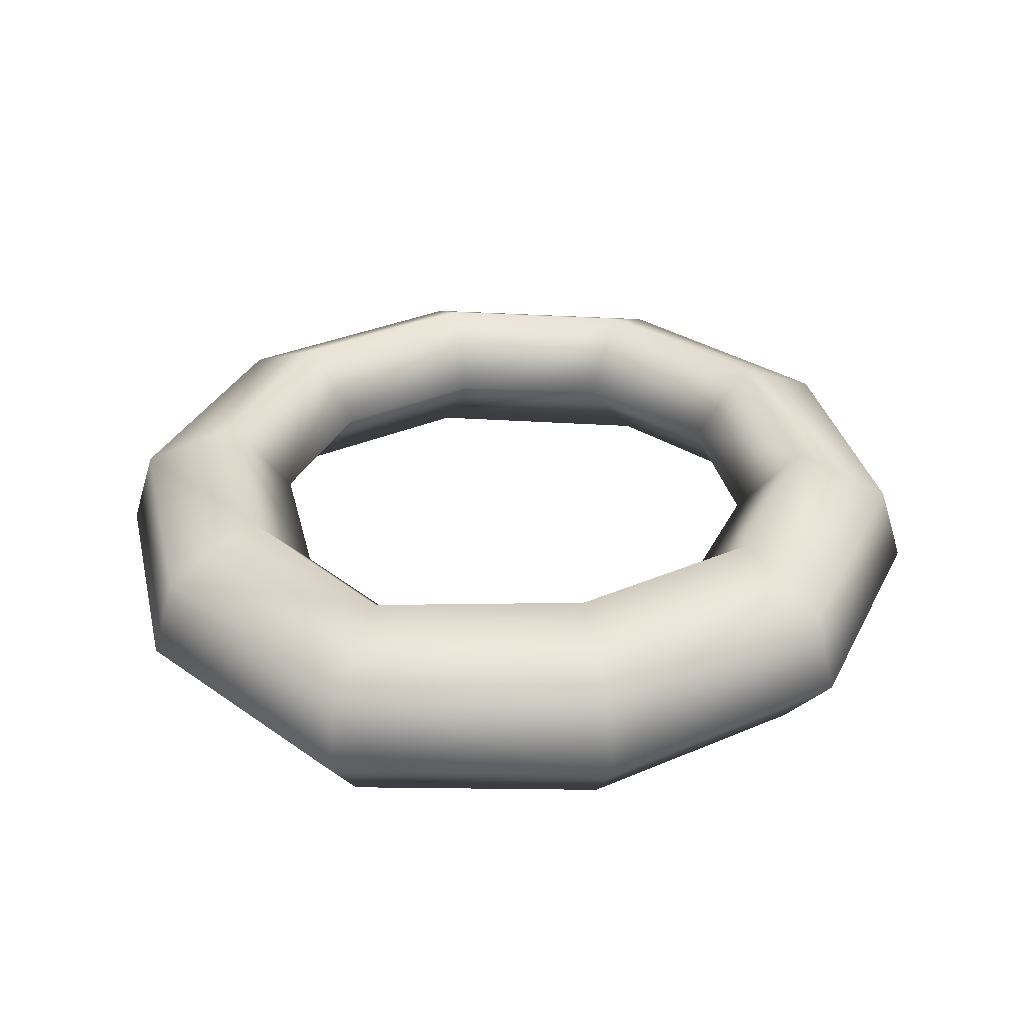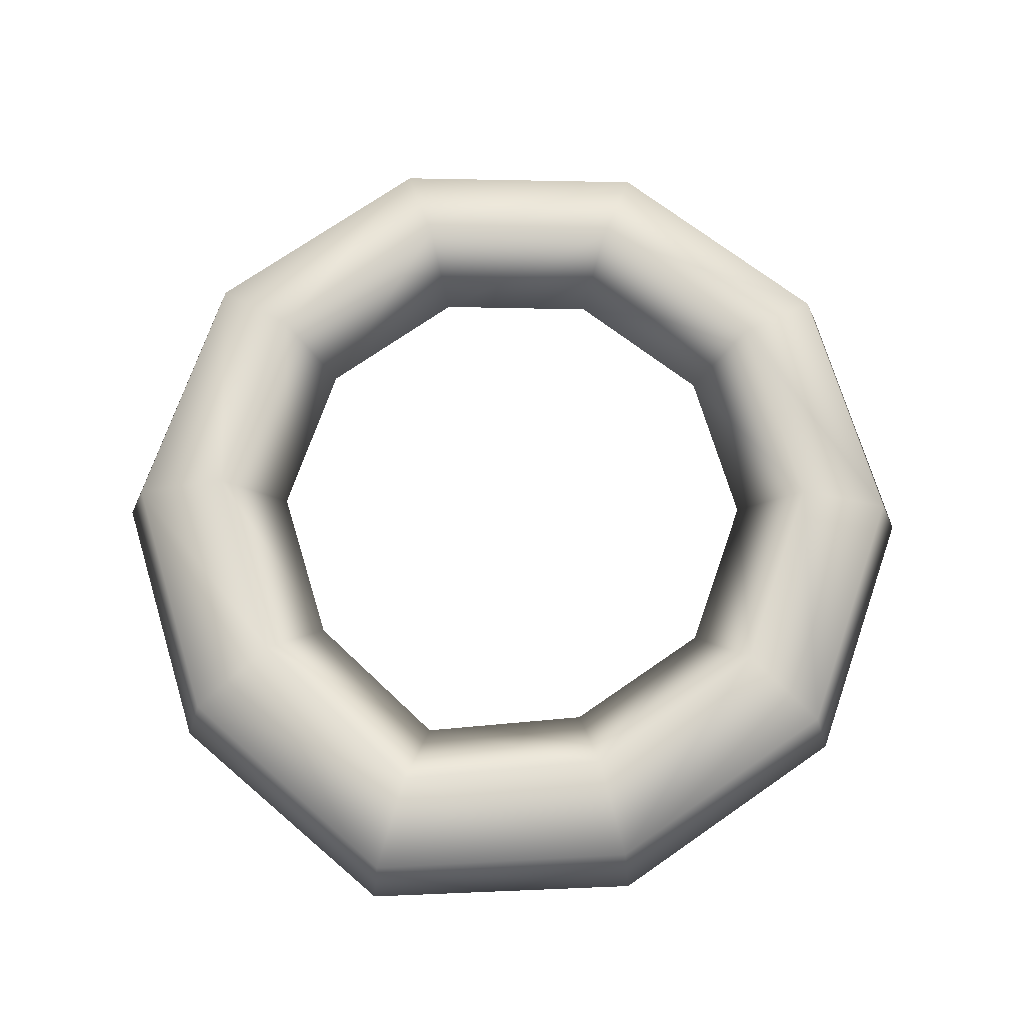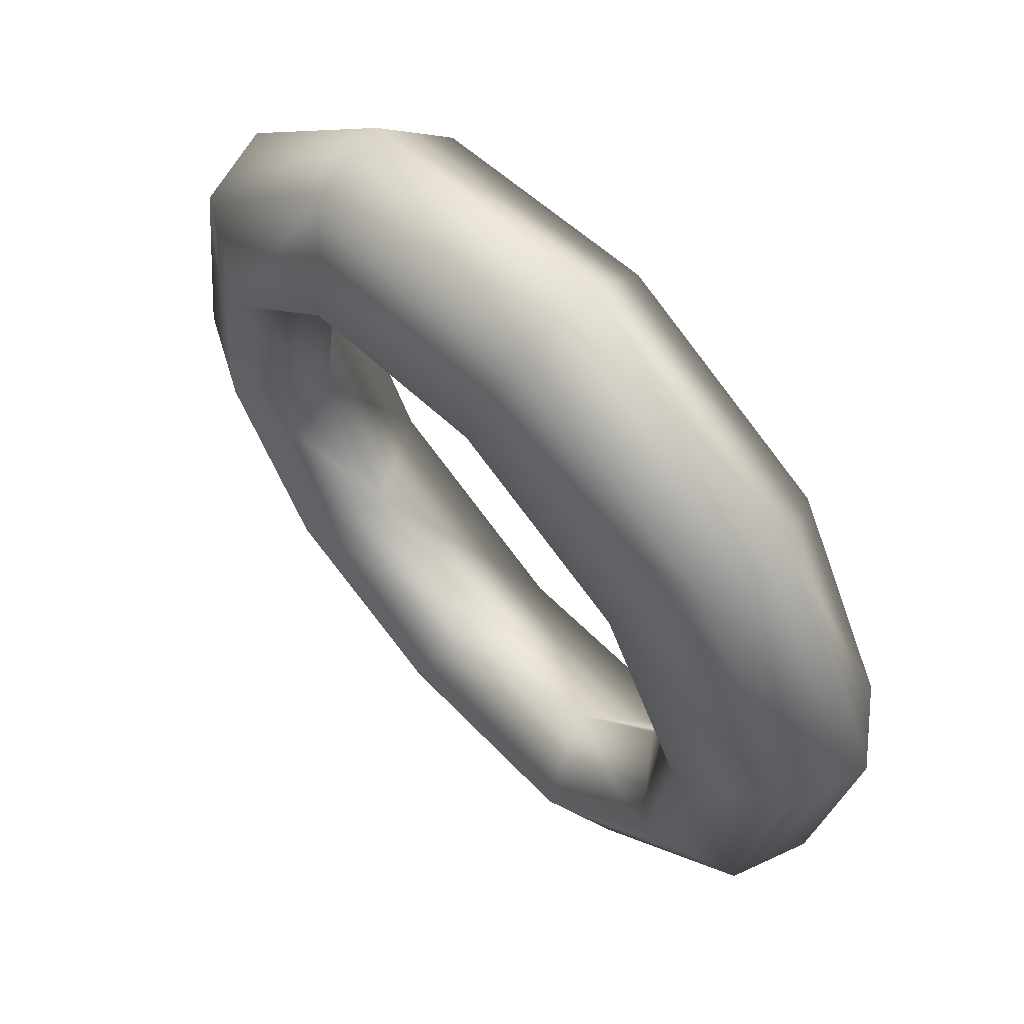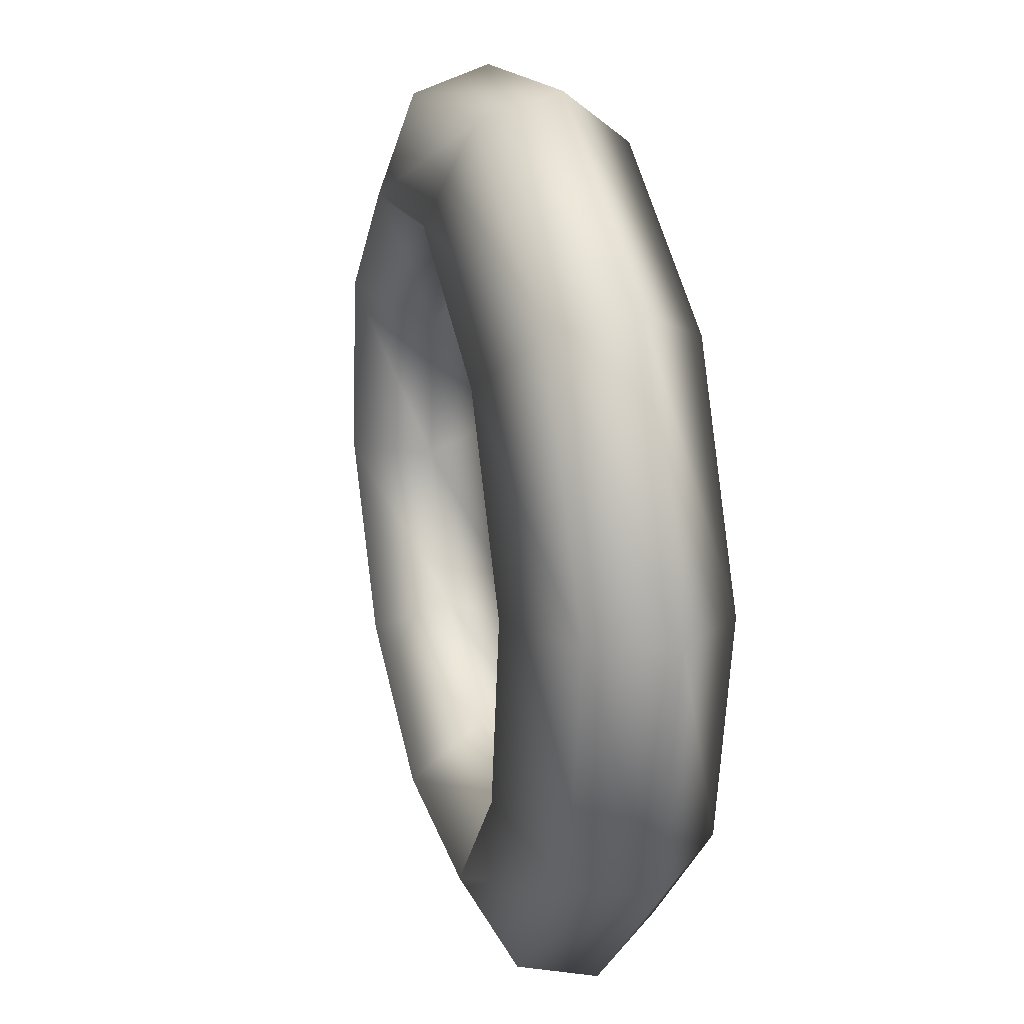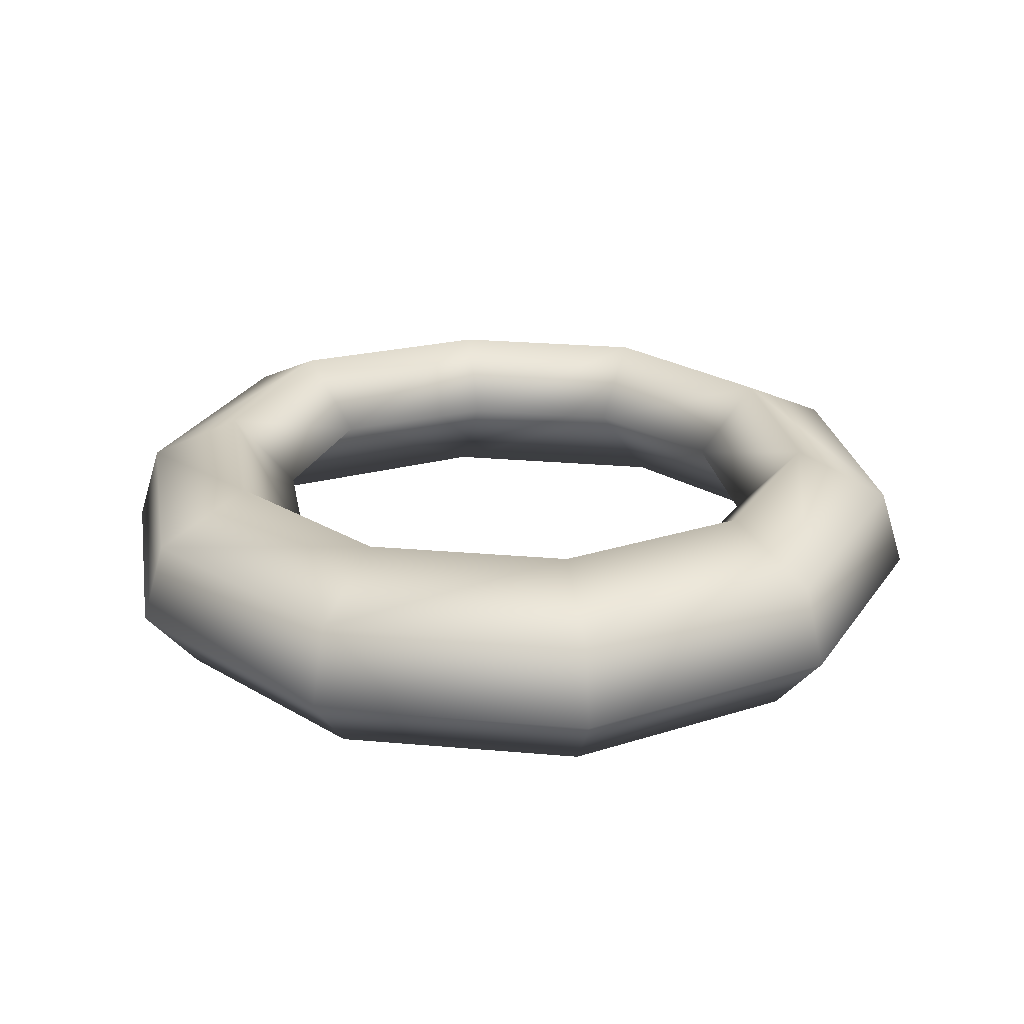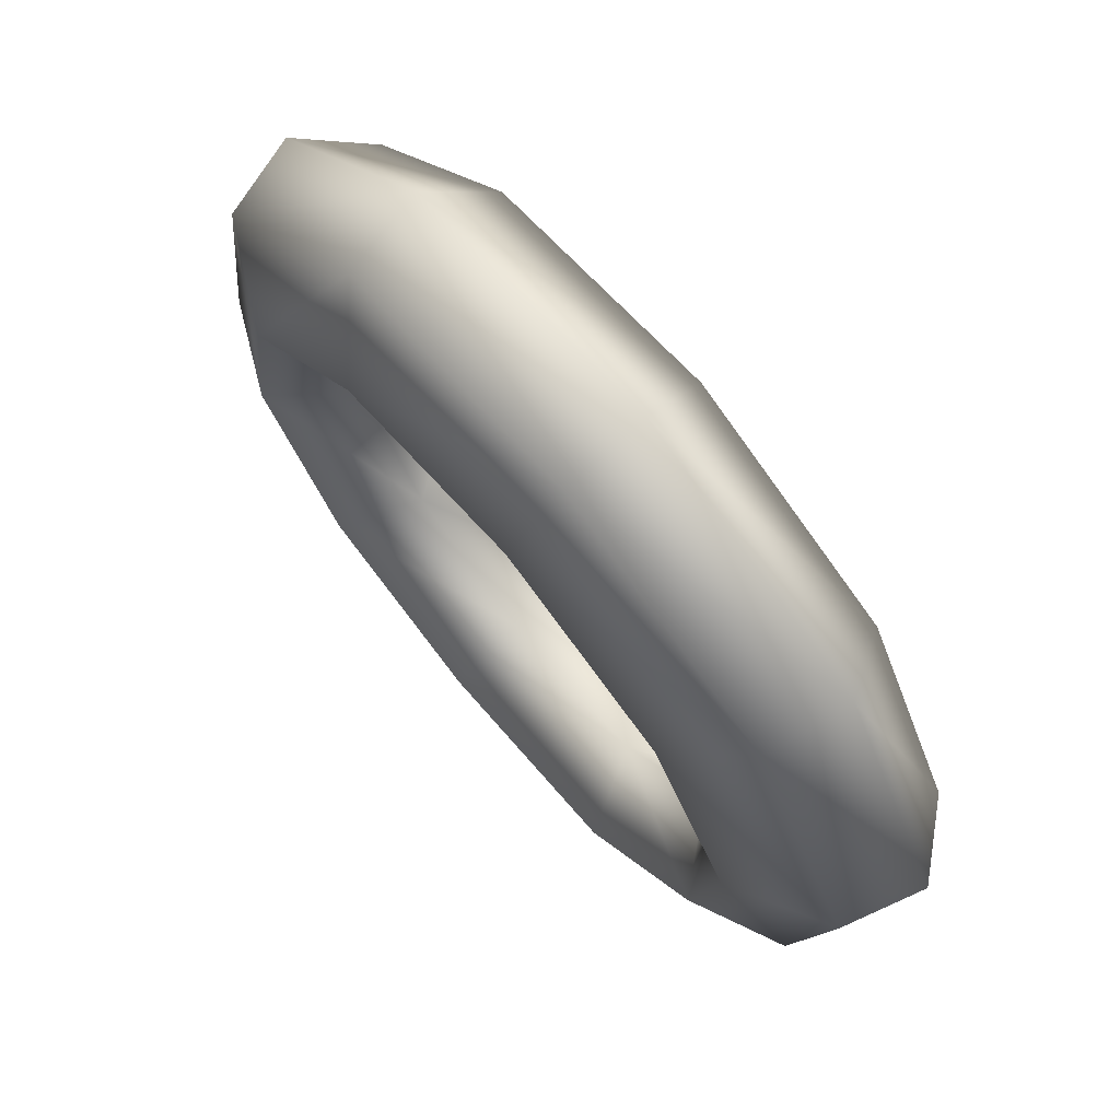
<metadata>
{"format":"obj","ext":"obj","renderer":"f3d","projection":"perspective","resolution":1024,"background":"white","views":[{"elev":32.8,"azim":51.0,"up":"+Z"},{"elev":72.1,"azim":47.0,"up":"+Z"},{"elev":62.1,"azim":47.3,"up":"+Y"},{"elev":25.5,"azim":75.3,"up":"+Y"},{"elev":24.7,"azim":162.1,"up":"+Z"},{"elev":72.4,"azim":49.3,"up":"+Y"}]}
</metadata>
<code>
v 0.2182 -0.4132 0.3487
v 0.1927 -0.365 0.2828
v 0.1306 -0.2475 0.4032
v 0.1642 -0.311 0.4751
v 0.2081 -0.3942 0.4281
v -0.06381 -0.4445 0.3487
v -0.0559 -0.3894 0.2828
v -0.03701 -0.2578 0.4032
v -0.04652 -0.324 0.4751
v -0.06037 -0.4205 0.4281
v 0.403 -0.198 0.3487
v 0.3531 -0.1735 0.2828
v 0.2338 -0.1149 0.4032
v 0.2938 -0.1444 0.4751
v 0.3813 -0.1874 0.4281
v 0.4424 0.07666 0.3487
v 0.3876 0.06716 0.2828
v 0.2566 0.04447 0.4032
v 0.3226 0.05589 0.4751
v 0.4186 0.07254 0.4281
v 0.3129 0.3221 0.3487
v 0.2741 0.2822 0.2828
v 0.1815 0.1868 0.4032
v 0.2281 0.2348 0.4751
v 0.296 0.3047 0.4281
v 0.06381 0.4445 0.3487
v 0.0559 0.3894 0.2828
v 0.03701 0.2578 0.4032
v 0.04652 0.324 0.4751
v 0.06037 0.4205 0.4281
v -0.2096 0.3971 0.3487
v -0.1837 0.3479 0.2828
v -0.1216 0.2303 0.4032
v -0.1528 0.2895 0.4751
v -0.1983 0.3757 0.4281
v -0.403 0.198 0.3487
v -0.3531 0.1735 0.2828
v -0.2338 0.1149 0.4032
v -0.2938 0.1444 0.4751
v -0.3813 0.1874 0.4281
v -0.4424 -0.07666 0.3487
v -0.3876 -0.06716 0.2828
v -0.2566 -0.04447 0.4032
v -0.3226 -0.05589 0.4751
v -0.4186 -0.07254 0.4281
v -0.3129 -0.3221 0.3487
v -0.2741 -0.2822 0.2828
v -0.1815 -0.1868 0.4032
v -0.2281 -0.2348 0.4751
v -0.296 -0.3047 0.4281
g teslaBlock_Coil
f 16 17 21
f 21 17 22
f 17 18 22
f 22 18 23
f 18 19 23
f 23 19 24
f 19 20 24
f 24 20 25
f 20 16 25
f 25 16 21
f 11 12 16
f 16 12 17
f 12 13 17
f 17 13 18
f 13 14 18
f 18 14 19
f 14 15 19
f 19 15 20
f 15 11 20
f 20 11 16
f 1 2 11
f 11 2 12
f 2 3 12
f 12 3 13
f 4 14 3
f 3 14 13
f 5 15 4
f 4 15 14
f 1 11 5
f 5 11 15
f 7 2 6
f 6 2 1
f 8 3 7
f 7 3 2
f 8 9 3
f 3 9 4
f 9 10 4
f 4 10 5
f 10 6 5
f 5 6 1
f 46 47 6
f 6 47 7
f 47 48 7
f 7 48 8
f 48 49 8
f 8 49 9
f 49 50 9
f 9 50 10
f 50 46 10
f 10 46 6
f 41 42 46
f 46 42 47
f 42 43 47
f 47 43 48
f 43 44 48
f 48 44 49
f 44 45 49
f 49 45 50
f 45 41 50
f 50 41 46
f 36 37 41
f 41 37 42
f 37 38 42
f 42 38 43
f 38 39 43
f 43 39 44
f 39 40 44
f 44 40 45
f 40 36 45
f 45 36 41
f 31 32 36
f 36 32 37
f 32 33 37
f 37 33 38
f 33 34 38
f 38 34 39
f 34 35 39
f 39 35 40
f 35 31 40
f 40 31 36
f 26 27 31
f 31 27 32
f 27 28 32
f 32 28 33
f 28 29 33
f 33 29 34
f 29 30 34
f 34 30 35
f 30 26 35
f 35 26 31
f 21 22 26
f 26 22 27
f 22 23 27
f 27 23 28
f 23 24 28
f 28 24 29
f 24 25 29
f 29 25 30
f 25 21 30
f 30 21 26

</code>
